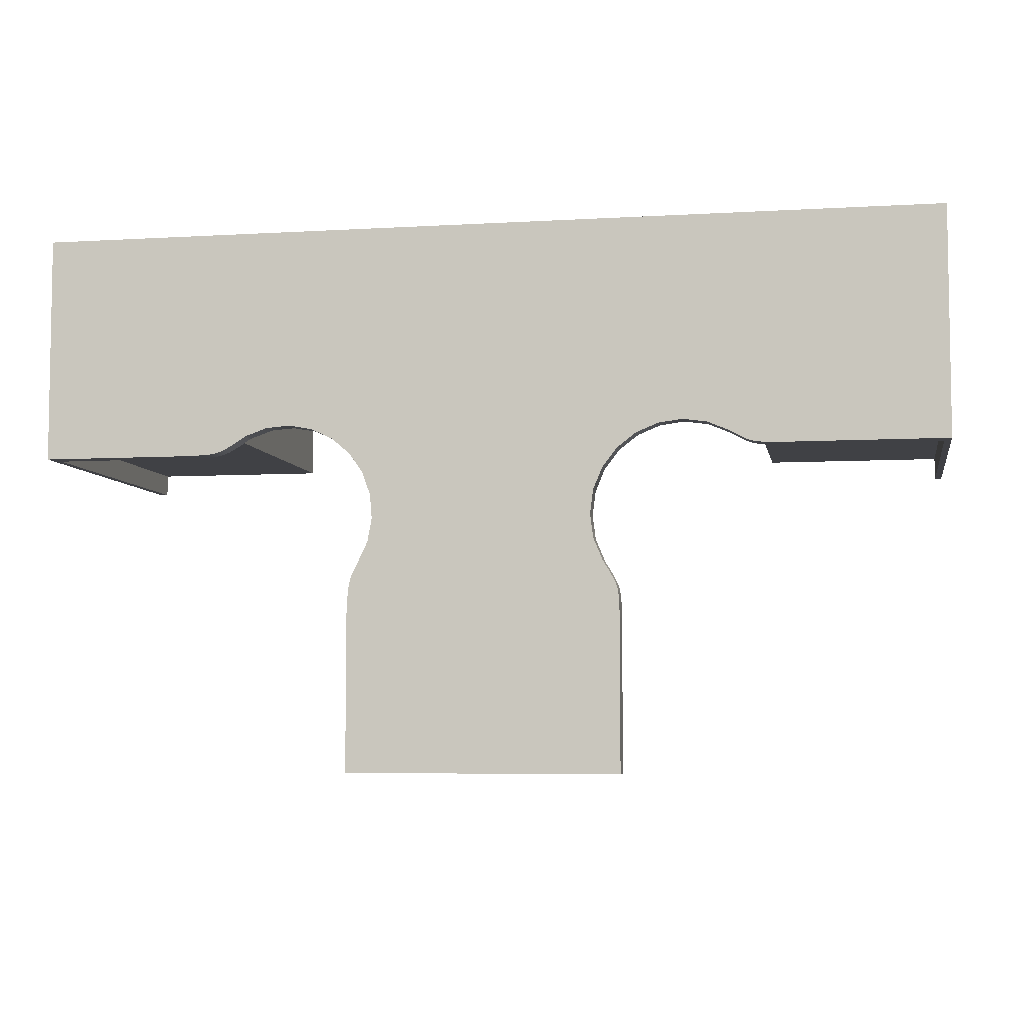
<metadata>
{"format":"obj","ext":"obj","renderer":"f3d","projection":"perspective","resolution":1024,"background":"white","views":[{"elev":-5.9,"azim":-169.8,"up":"+Z"}]}
</metadata>
<code>
v -0.1265 0.02969 -0.2449
v 0.1187 0.02969 -0.09965
v 0.1187 0.02969 -0.2449
v 0.1185 0.02969 -0.09614
v 0.1187 0.01293 -0.2449
v 0.1183 0.02969 -0.09294
v 0.1187 0.01293 -0.09965
v -0.1265 0.01293 -0.2449
v 0.1181 0.02969 -0.09004
v 0.1185 0.01293 -0.09614
v 0.02675 0.01293 -0.1837
v -0.1265 0.01293 -0.1092
v 0.1179 0.02969 -0.0874
v 0.1183 0.01293 -0.09294
v -0.03454 0.01293 -0.1837
v -0.1265 0.02969 -0.1092
v -0.1264 0.01293 -0.1052
v 0.1177 0.02969 -0.08501
v 0.1181 0.01293 -0.09004
v 0.02675 -0.2731 -0.1837
v -0.1007 0.01293 -0.01817
v -0.1264 0.02969 -0.1052
v -0.1263 0.01293 -0.1016
v 0.1174 0.02969 -0.08281
v 0.1179 0.01293 -0.0874
v -0.03454 -0.2731 -0.1837
v 0.02675 0.01293 -0.1224
v -0.1035 0.01293 0.002978
v -0.1035 0.01293 -0.03932
v -0.1263 0.02969 -0.1016
v -0.1262 0.01293 -0.0984
v 0.1172 0.02969 -0.0808
v 0.1177 0.01293 -0.08501
v -0.03454 -0.2731 -0.1224
v 0.02675 -0.2731 -0.1224
v 0.09624 0.01293 -0.01888
v -0.03454 0.01293 -0.1224
v -0.1007 0.02969 -0.01817
v -0.1035 0.02969 -0.03932
v -0.1117 0.01293 -0.05903
v -0.1262 0.02969 -0.0984
v -0.126 0.01293 -0.09549
v 0.1169 0.02969 -0.07895
v 0.1174 0.01293 -0.08281
v 0.1001 0.01293 -0.03986
v -0.2455 0.01293 0.2456
v -0.1117 0.01293 0.02269
v -0.1035 0.02969 0.002978
v -0.1117 0.02969 -0.05903
v -0.1137 0.01293 -0.06237
v -0.126 0.02969 -0.09549
v -0.1259 0.01293 -0.09287
v 0.1166 0.02969 -0.07723
v 0.1172 0.01293 -0.0808
v 0.1092 0.01293 -0.05913
v 0.09624 0.02969 -0.01888
v 0.09796 0.01293 0.002389
v -0.1137 0.02969 -0.06237
v -0.1155 0.01293 -0.06538
v -0.1259 0.02969 -0.09287
v -0.1257 0.01293 -0.09047
v 0.1163 0.02969 -0.0756
v 0.1169 0.01293 -0.07895
v 0.1103 0.01293 -0.06121
v 0.1001 0.02969 -0.03986
v 0.09796 0.02969 0.002389
v 0.1051 0.01293 0.02248
v -0.1247 0.01293 0.03961
v -0.1117 0.02969 0.02269
v -0.1155 0.02969 -0.06538
v -0.1172 0.01293 -0.0681
v -0.1257 0.02969 -0.09047
v -0.1254 0.01293 -0.08827
v 0.1159 0.02969 -0.07406
v 0.1166 0.01293 -0.07723
v 0.1113 0.01293 -0.06311
v 0.1092 0.02969 -0.05913
v -0.4126 0.02969 0.2456
v 0.1172 0.01293 0.04004
v 0.1051 0.02969 0.02248
v -0.1265 0.01293 0.04116
v -0.1247 0.02969 0.03961
v -0.1172 0.02969 -0.0681
v -0.1186 0.01293 -0.07057
v -0.1254 0.02969 -0.08827
v -0.1251 0.01293 -0.08622
v 0.1154 0.02969 -0.07256
v 0.1163 0.01293 -0.0756
v 0.1122 0.01293 -0.06488
v 0.1103 0.02969 -0.06121
v -0.1416 0.02969 0.0526
v 0.1187 0.01293 0.04116
v 0.1172 0.02969 0.04004
v -0.1267 0.01293 0.04116
v -0.1265 0.01293 0.04098
v -0.1265 0.02969 0.04116
v -0.1186 0.02969 -0.07057
v -0.1199 0.01293 -0.07283
v -0.1251 0.02969 -0.08622
v -0.1247 0.01293 -0.08429
v 0.1149 0.02969 -0.07109
v 0.1159 0.01293 -0.07406
v 0.113 0.01293 -0.06653
v 0.1113 0.02969 -0.06311
v -0.1613 0.02969 0.06076
v 0.1335 0.01293 0.05387
v -0.1416 0.01293 0.0526
v -0.1265 0.02969 0.04098
v -0.1199 0.02969 -0.07283
v -0.1211 0.01293 -0.07493
v -0.1247 0.02969 -0.08429
v -0.1242 0.01293 -0.08243
v 0.1144 0.02969 -0.06961
v 0.1154 0.01293 -0.07256
v 0.1137 0.01293 -0.0681
v 0.1122 0.02969 -0.06488
v 0.1187 0.02969 0.04116
v -0.1267 0.02969 0.04116
v -0.1825 0.02969 0.06355
v 0.1528 0.01293 0.06301
v -0.1613 0.01293 0.06076
v -0.1211 0.02969 -0.07493
v -0.122 0.01293 -0.07689
v -0.1242 0.02969 -0.08243
v -0.1236 0.01293 -0.08061
v 0.1137 0.02969 -0.0681
v 0.1149 0.01293 -0.07109
v 0.1144 0.01293 -0.06961
v 0.113 0.02969 -0.06653
v 0.1335 0.02969 0.05387
v -0.2036 0.02969 0.06076
v 0.1737 0.01293 0.06686
v -0.1825 0.01293 0.06355
v -0.122 0.02969 -0.07689
v -0.1229 0.01293 -0.07877
v -0.1236 0.02969 -0.08061
v 0.1528 0.02969 0.06301
v -0.2233 0.02969 0.0526
v 0.195 0.01293 0.06515
v -0.2036 0.01293 0.06076
v -0.1229 0.02969 -0.07877
v 0.1737 0.02969 0.06686
v -0.226 0.02969 0.05104
v 0.2151 0.01293 0.05799
v -0.2233 0.01293 0.0526
v 0.195 0.02969 0.06515
v -0.2284 0.02969 0.04963
v 0.2371 0.01293 0.06128
v -0.226 0.01293 0.05104
v 0.4046 0.02969 0.2456
v -0.2307 0.02969 0.04836
v 0.2371 0.01293 0.2456
v 0.237 0.01293 0.04509
v 0.2151 0.02969 0.05799
v -0.2284 0.01293 0.04963
v 0.2754 0.02969 0.04116
v -0.2328 0.02969 0.04724
v 0.2371 -0.2731 0.2456
v 0.2349 0.01293 0.04605
v 0.2391 0.01293 0.04428
v 0.2655 0.02969 0.04134
v 0.2188 0.01293 0.05563
v -0.2307 0.01293 0.04836
v 0.4046 0.02969 0.04116
v 0.2702 0.02969 0.04125
v -0.4126 -0.2731 0.2456
v -0.2347 0.02969 0.04624
v 0.3981 0.01293 0.04116
v 0.3981 0.01293 0.06128
v 0.3981 -0.2731 0.06128
v 0.2371 -0.2731 0.06128
v 0.3981 0.01293 0.2456
v 0.2327 0.01293 0.04717
v 0.2349 0.02969 0.04605
v 0.2413 0.01293 0.0436
v 0.237 0.02969 0.04509
v 0.2613 0.02969 0.04144
v 0.2188 0.02969 0.05563
v 0.2221 0.01293 0.05351
v -0.2328 0.01293 0.04724
v 0.4046 0.01293 0.04116
v 0.2754 0.01293 0.04116
v -0.4067 -0.2731 0.2456
v -0.4126 0.02969 0.04116
v -0.2366 0.02969 0.04536
v 0.3981 -0.2731 0.2456
v 0.4046 0.01293 0.2456
v 0.2303 0.01293 0.04846
v 0.2327 0.02969 0.04717
v 0.2435 0.01293 0.04304
v 0.2391 0.02969 0.04428
v 0.2702 0.01293 0.04125
v 0.2655 0.01293 0.04134
v 0.2576 0.02969 0.04156
v 0.2221 0.02969 0.05351
v 0.2251 0.01293 0.05162
v -0.2347 0.01293 0.04624
v -0.2455 -0.2731 0.2456
v -0.4067 -0.2731 0.06169
v -0.4126 -0.2731 0.04116
v -0.2732 0.02969 0.04116
v -0.2385 0.02969 0.04459
v 0.3981 -0.2731 0.04116
v 0.2278 0.01293 0.04994
v 0.2303 0.02969 0.04846
v 0.2459 0.01293 0.04259
v 0.2413 0.02969 0.0436
v 0.2613 0.01293 0.04144
v 0.2542 0.02969 0.04173
v 0.2251 0.02969 0.05162
v -0.2366 0.01293 0.04536
v 0.4046 -0.2731 0.04116
v -0.2455 -0.2731 0.06169
v -0.4067 -0.2731 0.04116
v -0.2689 0.02969 0.04121
v -0.2732 0.01293 0.04116
v -0.2403 0.02969 0.04394
v 0.4046 -0.2731 0.2456
v 0.2278 0.02969 0.04994
v 0.2484 0.01293 0.04222
v 0.2435 0.02969 0.04304
v 0.2576 0.01293 0.04156
v 0.2512 0.02969 0.04194
v -0.2385 0.01293 0.04459
v -0.2455 0.01293 0.06169
v -0.4067 0.01293 0.06169
v -0.4067 0.01293 0.04116
v -0.265 0.02969 0.04126
v -0.2689 0.01293 0.04121
v -0.2421 0.02969 0.04337
v 0.2512 0.01293 0.04194
v 0.2459 0.02969 0.04259
v 0.2542 0.01293 0.04173
v 0.2484 0.02969 0.04222
v -0.2403 0.01293 0.04394
v -0.244 0.01293 0.04289
v -0.2615 0.02969 0.04133
v -0.265 0.01293 0.04126
v -0.244 0.02969 0.04289
v -0.2421 0.01293 0.04337
v -0.246 0.01293 0.04249
v -0.2583 0.02969 0.04142
v -0.2615 0.01293 0.04133
v -0.246 0.02969 0.04249
v -0.248 0.01293 0.04217
v -0.2554 0.02969 0.04154
v -0.2583 0.01293 0.04142
v -0.248 0.02969 0.04217
v -0.2503 0.01293 0.04191
v -0.2527 0.02969 0.0417
v -0.2554 0.01293 0.04154
v -0.2503 0.02969 0.04191
v -0.2527 0.01293 0.0417
g mesh1_mesh1-geometry
f 1 2 3
f 2 1 4
f 2 5 3
f 5 1 3
f 4 1 6
f 4 7 2
f 5 2 7
f 1 5 8
f 6 1 9
f 6 10 4
f 7 4 10
f 10 5 7
f 5 11 8
f 12 1 8
f 9 1 13
f 9 14 6
f 10 6 14
f 5 10 11
f 8 11 15
f 1 12 16
f 8 17 12
f 13 1 18
f 13 19 9
f 14 9 19
f 11 10 14
f 20 15 11
f 8 15 21
f 17 16 12
f 22 1 16
f 8 23 17
f 18 1 24
f 18 25 13
f 19 13 25
f 11 14 19
f 15 20 26
f 27 20 11
f 15 28 21
f 8 21 29
f 16 17 22
f 30 1 22
f 8 31 23
f 23 22 17
f 24 1 32
f 24 33 18
f 25 18 33
f 11 19 25
f 20 34 26
f 34 15 26
f 20 27 35
f 11 36 27
f 37 28 15
f 28 38 21
f 21 39 29
f 8 29 40
f 41 1 30
f 22 23 30
f 8 42 31
f 31 30 23
f 32 1 43
f 32 44 24
f 33 24 44
f 11 25 33
f 34 20 35
f 15 34 37
f 27 34 35
f 11 45 36
f 36 46 27
f 37 47 28
f 38 28 48
f 39 21 38
f 49 29 39
f 29 49 40
f 8 40 50
f 51 1 41
f 30 31 41
f 8 52 42
f 42 41 31
f 43 1 53
f 43 54 32
f 44 32 54
f 11 33 44
f 34 27 37
f 11 55 45
f 45 56 36
f 57 46 36
f 27 46 47
f 27 47 37
f 47 48 28
f 48 56 38
f 38 1 39
f 39 1 49
f 58 40 49
f 40 58 50
f 8 50 59
f 60 1 51
f 41 42 51
f 8 61 52
f 52 51 42
f 53 1 62
f 53 63 43
f 54 43 63
f 11 44 54
f 11 64 55
f 55 65 45
f 56 45 65
f 66 36 56
f 67 46 57
f 36 66 57
f 47 46 68
f 48 47 69
f 69 56 48
f 56 1 38
f 49 1 58
f 70 50 58
f 50 70 59
f 8 59 71
f 72 1 60
f 51 52 60
f 8 73 61
f 61 60 52
f 62 1 74
f 62 75 53
f 63 53 75
f 11 54 63
f 11 76 64
f 64 77 55
f 65 55 77
f 65 1 56
f 78 66 56
f 79 46 67
f 57 80 67
f 80 57 66
f 68 46 81
f 68 69 47
f 82 56 69
f 58 1 70
f 83 59 70
f 59 83 71
f 8 71 84
f 85 1 72
f 60 61 72
f 8 86 73
f 73 72 61
f 74 1 87
f 74 88 62
f 75 62 88
f 11 63 75
f 11 89 76
f 76 90 64
f 77 64 90
f 77 1 65
f 78 80 66
f 78 56 91
f 92 46 79
f 67 93 79
f 93 67 80
f 81 46 94
f 95 68 81
f 69 68 82
f 96 56 82
f 70 1 83
f 97 71 83
f 71 97 84
f 8 84 98
f 99 1 85
f 72 73 85
f 8 100 86
f 86 85 73
f 87 1 101
f 87 102 74
f 88 74 102
f 11 75 88
f 11 103 89
f 89 104 76
f 90 76 104
f 90 1 77
f 78 93 80
f 91 56 96
f 78 91 105
f 106 46 92
f 93 92 79
f 94 46 107
f 108 68 95
f 68 108 82
f 108 96 82
f 83 1 97
f 109 84 97
f 84 109 98
f 8 98 110
f 111 1 99
f 85 86 99
f 8 112 100
f 100 99 86
f 101 1 113
f 101 114 87
f 102 87 114
f 11 88 102
f 11 115 103
f 103 116 89
f 104 89 116
f 104 1 90
f 78 117 93
f 91 96 118
f 107 105 91
f 78 105 119
f 120 46 106
f 117 106 92
f 92 93 117
f 107 46 121
f 91 94 107
f 94 91 118
f 97 1 109
f 122 98 109
f 98 122 110
f 8 110 123
f 124 1 111
f 99 100 111
f 8 125 112
f 112 111 100
f 113 1 126
f 113 127 101
f 114 101 127
f 11 102 114
f 11 128 115
f 115 129 103
f 116 103 129
f 116 1 104
f 78 130 117
f 105 107 121
f 121 119 105
f 78 119 131
f 132 46 120
f 130 120 106
f 106 117 130
f 121 46 133
f 109 1 122
f 134 110 122
f 110 134 123
f 8 123 135
f 136 1 124
f 111 112 124
f 8 135 125
f 125 124 112
f 126 1 129
f 126 128 113
f 127 113 128
f 11 114 127
f 11 127 128
f 128 126 115
f 129 115 126
f 129 1 116
f 78 137 130
f 119 121 133
f 133 131 119
f 78 131 138
f 139 46 132
f 137 132 120
f 120 130 137
f 133 46 140
f 122 1 134
f 141 123 134
f 123 141 135
f 141 1 136
f 124 125 136
f 135 136 125
f 78 142 137
f 131 133 140
f 140 138 131
f 78 138 143
f 144 46 139
f 142 139 132
f 132 137 142
f 140 46 145
f 134 1 141
f 136 135 141
f 78 146 142
f 138 140 145
f 145 143 138
f 78 143 147
f 148 46 144
f 146 144 139
f 139 142 146
f 145 46 149
f 150 146 78
f 143 145 149
f 149 147 143
f 78 147 151
f 46 148 152
f 148 144 153
f 144 146 154
f 149 46 155
f 150 156 146
f 78 46 150
f 147 149 155
f 155 151 147
f 78 151 157
f 148 158 152
f 152 150 46
f 153 144 159
f 160 148 153
f 146 161 154
f 154 162 144
f 155 46 163
f 156 150 164
f 146 156 165
f 166 46 78
f 151 155 163
f 163 157 151
f 78 157 167
f 148 168 169
f 170 148 169
f 158 148 171
f 158 172 152
f 172 150 152
f 159 144 173
f 174 153 159
f 175 148 160
f 176 160 153
f 146 165 161
f 154 161 177
f 162 154 178
f 179 144 162
f 163 46 180
f 150 181 164
f 181 156 164
f 182 165 156
f 183 46 166
f 184 166 78
f 157 163 180
f 180 167 157
f 78 167 185
f 168 148 182
f 168 170 169
f 148 170 171
f 170 158 171
f 172 158 186
f 150 172 187
f 173 144 188
f 189 159 173
f 153 174 176
f 159 189 174
f 190 148 175
f 191 175 160
f 160 176 191
f 192 161 165
f 193 177 161
f 154 177 194
f 154 195 178
f 178 179 162
f 196 144 179
f 180 46 197
f 181 150 187
f 168 156 181
f 165 182 192
f 156 168 182
f 46 183 198
f 166 199 183
f 166 184 200
f 78 201 184
f 167 180 197
f 197 185 167
f 78 185 202
f 186 187 172
f 182 148 192
f 170 168 203
f 203 186 170
f 158 170 186
f 188 144 204
f 205 173 188
f 173 205 189
f 154 176 174
f 154 174 189
f 206 148 190
f 207 190 175
f 175 191 207
f 154 191 176
f 161 192 193
f 177 193 208
f 208 194 177
f 154 194 209
f 154 210 195
f 179 178 195
f 204 144 196
f 195 196 179
f 197 46 211
f 187 212 181
f 212 168 181
f 183 213 198
f 213 46 198
f 199 166 214
f 213 183 199
f 184 214 200
f 214 166 200
f 78 215 201
f 216 184 201
f 185 197 211
f 211 202 185
f 78 202 217
f 187 186 218
f 192 148 193
f 168 212 203
f 212 186 203
f 219 188 204
f 188 219 205
f 154 189 205
f 220 148 206
f 221 206 190
f 190 207 221
f 154 207 191
f 193 148 208
f 194 208 222
f 222 209 194
f 154 209 223
f 154 219 210
f 196 195 210
f 210 204 196
f 211 46 224
f 212 187 218
f 46 213 225
f 214 226 199
f 226 213 199
f 214 184 227
f 78 228 215
f 229 201 215
f 227 184 216
f 201 229 216
f 202 211 224
f 224 217 202
f 78 217 230
f 186 212 218
f 204 210 219
f 154 205 219
f 231 148 220
f 232 220 206
f 206 221 232
f 154 221 207
f 208 148 222
f 209 222 233
f 233 223 209
f 154 223 234
f 224 46 235
f 213 226 225
f 236 46 225
f 226 214 227
f 78 237 228
f 238 215 228
f 215 238 229
f 216 226 227
f 229 226 216
f 217 224 235
f 235 230 217
f 78 230 239
f 233 148 231
f 234 231 220
f 220 232 234
f 154 232 221
f 222 148 233
f 223 233 231
f 231 234 223
f 154 234 232
f 235 46 240
f 241 225 226
f 240 46 236
f 236 225 241
f 78 242 237
f 243 228 237
f 228 243 238
f 238 226 229
f 230 235 240
f 240 239 230
f 78 239 244
f 241 226 245
f 239 240 236
f 244 236 241
f 78 246 242
f 247 237 242
f 237 247 243
f 243 226 238
f 236 244 239
f 78 244 248
f 245 226 249
f 248 241 245
f 241 248 244
f 78 250 246
f 251 242 246
f 242 251 247
f 247 226 243
f 78 248 252
f 249 226 253
f 252 245 249
f 245 252 248
f 78 252 250
f 253 246 250
f 246 253 251
f 251 226 247
f 253 226 251
f 250 249 253
f 249 250 252
g mesh1_mesh1-geometry
f 3 2 1
f 4 1 2
f 3 5 2
f 3 1 5
f 6 1 4
f 2 7 4
f 7 2 5
f 8 5 1
f 9 1 6
f 4 10 6
f 10 4 7
f 7 5 10
f 8 11 5
f 8 1 12
f 13 1 9
f 6 14 9
f 14 6 10
f 11 10 5
f 15 11 8
f 16 12 1
f 12 17 8
f 18 1 13
f 9 19 13
f 19 9 14
f 14 10 11
f 11 15 20
f 21 15 8
f 12 16 17
f 16 1 22
f 17 23 8
f 24 1 18
f 13 25 18
f 25 13 19
f 19 14 11
f 26 20 15
f 11 20 27
f 21 28 15
f 29 21 8
f 22 17 16
f 22 1 30
f 23 31 8
f 17 22 23
f 32 1 24
f 18 33 24
f 33 18 25
f 25 19 11
f 26 34 20
f 26 15 34
f 35 27 20
f 27 36 11
f 15 28 37
f 21 38 28
f 29 39 21
f 40 29 8
f 30 1 41
f 30 23 22
f 31 42 8
f 23 30 31
f 43 1 32
f 24 44 32
f 44 24 33
f 33 25 11
f 35 20 34
f 37 34 15
f 35 34 27
f 36 45 11
f 27 46 36
f 28 47 37
f 48 28 38
f 38 21 39
f 39 29 49
f 40 49 29
f 50 40 8
f 41 1 51
f 41 31 30
f 42 52 8
f 31 41 42
f 53 1 43
f 32 54 43
f 54 32 44
f 44 33 11
f 37 27 34
f 45 55 11
f 36 56 45
f 36 46 57
f 47 46 27
f 37 47 27
f 28 48 47
f 38 56 48
f 39 1 38
f 49 1 39
f 49 40 58
f 50 58 40
f 59 50 8
f 51 1 60
f 51 42 41
f 52 61 8
f 42 51 52
f 62 1 53
f 43 63 53
f 63 43 54
f 54 44 11
f 55 64 11
f 45 65 55
f 65 45 56
f 56 36 66
f 57 46 67
f 57 66 36
f 68 46 47
f 69 47 48
f 48 56 69
f 38 1 56
f 58 1 49
f 58 50 70
f 59 70 50
f 71 59 8
f 60 1 72
f 60 52 51
f 61 73 8
f 52 60 61
f 74 1 62
f 53 75 62
f 75 53 63
f 63 54 11
f 64 76 11
f 55 77 64
f 77 55 65
f 56 1 65
f 56 66 78
f 67 46 79
f 67 80 57
f 66 57 80
f 81 46 68
f 47 69 68
f 69 56 82
f 70 1 58
f 70 59 83
f 71 83 59
f 84 71 8
f 72 1 85
f 72 61 60
f 73 86 8
f 61 72 73
f 87 1 74
f 62 88 74
f 88 62 75
f 75 63 11
f 76 89 11
f 64 90 76
f 90 64 77
f 65 1 77
f 66 80 78
f 91 56 78
f 79 46 92
f 79 93 67
f 80 67 93
f 94 46 81
f 81 68 95
f 82 68 69
f 82 56 96
f 83 1 70
f 83 71 97
f 84 97 71
f 98 84 8
f 85 1 99
f 85 73 72
f 86 100 8
f 73 85 86
f 101 1 87
f 74 102 87
f 102 74 88
f 88 75 11
f 89 103 11
f 76 104 89
f 104 76 90
f 77 1 90
f 80 93 78
f 96 56 91
f 105 91 78
f 92 46 106
f 79 92 93
f 107 46 94
f 118 81 94
f 94 81 118
f 95 68 108
f 81 108 95
f 95 108 81
f 82 108 68
f 82 96 108
f 97 1 83
f 97 84 109
f 98 109 84
f 110 98 8
f 99 1 111
f 99 86 85
f 100 112 8
f 86 99 100
f 113 1 101
f 87 114 101
f 114 87 102
f 102 88 11
f 103 115 11
f 89 116 103
f 116 89 104
f 90 1 104
f 93 117 78
f 118 96 91
f 91 105 107
f 119 105 78
f 106 46 120
f 92 106 117
f 117 93 92
f 121 46 107
f 107 94 91
f 81 118 96
f 96 118 81
f 118 91 94
f 108 81 96
f 96 81 108
f 109 1 97
f 109 98 122
f 110 122 98
f 123 110 8
f 111 1 124
f 111 100 99
f 112 125 8
f 100 111 112
f 126 1 113
f 101 127 113
f 127 101 114
f 114 102 11
f 115 128 11
f 103 129 115
f 129 103 116
f 104 1 116
f 117 130 78
f 121 107 105
f 105 119 121
f 131 119 78
f 120 46 132
f 106 120 130
f 130 117 106
f 133 46 121
f 122 1 109
f 122 110 134
f 123 134 110
f 135 123 8
f 124 1 136
f 124 112 111
f 125 135 8
f 112 124 125
f 129 1 126
f 113 128 126
f 128 113 127
f 127 114 11
f 128 127 11
f 115 126 128
f 126 115 129
f 116 1 129
f 130 137 78
f 133 121 119
f 119 131 133
f 138 131 78
f 132 46 139
f 120 132 137
f 137 130 120
f 140 46 133
f 134 1 122
f 134 123 141
f 135 141 123
f 136 1 141
f 136 125 124
f 125 136 135
f 137 142 78
f 140 133 131
f 131 138 140
f 143 138 78
f 139 46 144
f 132 139 142
f 142 137 132
f 145 46 140
f 141 1 134
f 141 135 136
f 142 146 78
f 145 140 138
f 138 143 145
f 147 143 78
f 144 46 148
f 139 144 146
f 146 142 139
f 149 46 145
f 78 146 150
f 149 145 143
f 143 147 149
f 151 147 78
f 152 148 46
f 153 144 148
f 154 146 144
f 155 46 149
f 146 156 150
f 150 46 78
f 155 149 147
f 147 151 155
f 157 151 78
f 169 152 148
f 148 152 169
f 152 158 148
f 46 150 152
f 159 144 153
f 153 148 160
f 154 161 146
f 144 162 154
f 163 46 155
f 164 150 156
f 165 156 146
f 78 46 166
f 163 155 151
f 151 157 163
f 167 157 78
f 152 169 172
f 172 169 152
f 169 168 148
f 169 148 170
f 171 148 158
f 152 172 158
f 152 150 172
f 173 144 159
f 159 153 174
f 160 148 175
f 153 160 176
f 161 165 146
f 177 161 154
f 178 154 162
f 162 144 179
f 180 46 163
f 164 181 150
f 164 156 181
f 156 165 182
f 166 46 183
f 78 166 184
f 180 163 157
f 157 167 180
f 185 167 78
f 168 172 169
f 169 172 168
f 169 186 172
f 172 186 169
f 182 148 168
f 169 170 168
f 171 170 148
f 186 169 170
f 170 169 186
f 171 158 170
f 186 158 172
f 187 172 150
f 188 144 173
f 173 159 189
f 176 174 153
f 174 189 159
f 175 148 190
f 160 175 191
f 191 176 160
f 165 161 192
f 161 177 193
f 194 177 154
f 178 195 154
f 162 179 178
f 179 144 196
f 197 46 180
f 187 150 181
f 181 156 168
f 192 182 165
f 182 168 156
f 198 183 46
f 183 199 166
f 200 184 166
f 184 201 78
f 197 180 167
f 167 185 197
f 202 185 78
f 181 172 168
f 168 172 181
f 172 187 186
f 192 148 182
f 203 168 170
f 170 186 203
f 186 170 158
f 172 181 187
f 187 181 172
f 204 144 188
f 188 173 205
f 189 205 173
f 174 176 154
f 189 174 154
f 190 148 206
f 175 190 207
f 207 191 175
f 176 191 154
f 193 192 161
f 208 193 177
f 177 194 208
f 209 194 154
f 195 210 154
f 195 178 179
f 196 144 204
f 179 196 195
f 211 46 197
f 181 212 187
f 181 168 212
f 198 213 183
f 198 46 213
f 214 166 199
f 199 183 213
f 200 214 184
f 200 166 214
f 201 215 78
f 201 184 216
f 211 197 185
f 185 202 211
f 217 202 78
f 218 186 187
f 193 148 192
f 203 212 168
f 203 186 212
f 204 188 219
f 205 219 188
f 205 189 154
f 206 148 220
f 190 206 221
f 221 207 190
f 191 207 154
f 208 148 193
f 222 208 194
f 194 209 222
f 223 209 154
f 210 219 154
f 210 195 196
f 196 204 210
f 224 46 211
f 218 187 212
f 225 213 46
f 199 226 214
f 199 213 226
f 227 184 214
f 215 228 78
f 215 201 229
f 216 184 227
f 216 229 201
f 224 211 202
f 202 217 224
f 230 217 78
f 218 212 186
f 219 210 204
f 219 205 154
f 220 148 231
f 206 220 232
f 232 221 206
f 207 221 154
f 222 148 208
f 233 222 209
f 209 223 233
f 234 223 154
f 235 46 224
f 225 226 213
f 225 46 236
f 227 214 226
f 228 237 78
f 228 215 238
f 229 238 215
f 227 226 216
f 216 226 229
f 235 224 217
f 217 230 235
f 239 230 78
f 231 148 233
f 220 231 234
f 234 232 220
f 221 232 154
f 233 148 222
f 231 233 223
f 223 234 231
f 232 234 154
f 240 46 235
f 226 225 241
f 236 46 240
f 241 225 236
f 237 242 78
f 237 228 243
f 238 243 228
f 229 226 238
f 240 235 230
f 230 239 240
f 244 239 78
f 245 226 241
f 236 240 239
f 241 236 244
f 242 246 78
f 242 237 247
f 243 247 237
f 238 226 243
f 239 244 236
f 248 244 78
f 249 226 245
f 245 241 248
f 244 248 241
f 246 250 78
f 246 242 251
f 247 251 242
f 243 226 247
f 252 248 78
f 253 226 249
f 249 245 252
f 248 252 245
f 250 252 78
f 250 246 253
f 251 253 246
f 247 226 251
f 251 226 253
f 253 249 250
f 252 250 249
g mesh2_mesh2-geometry
l 94 95
l 94 81
l 95 81
l 95 108
l 81 96
g mesh3_mesh3-geometry
l 169 172

</code>
